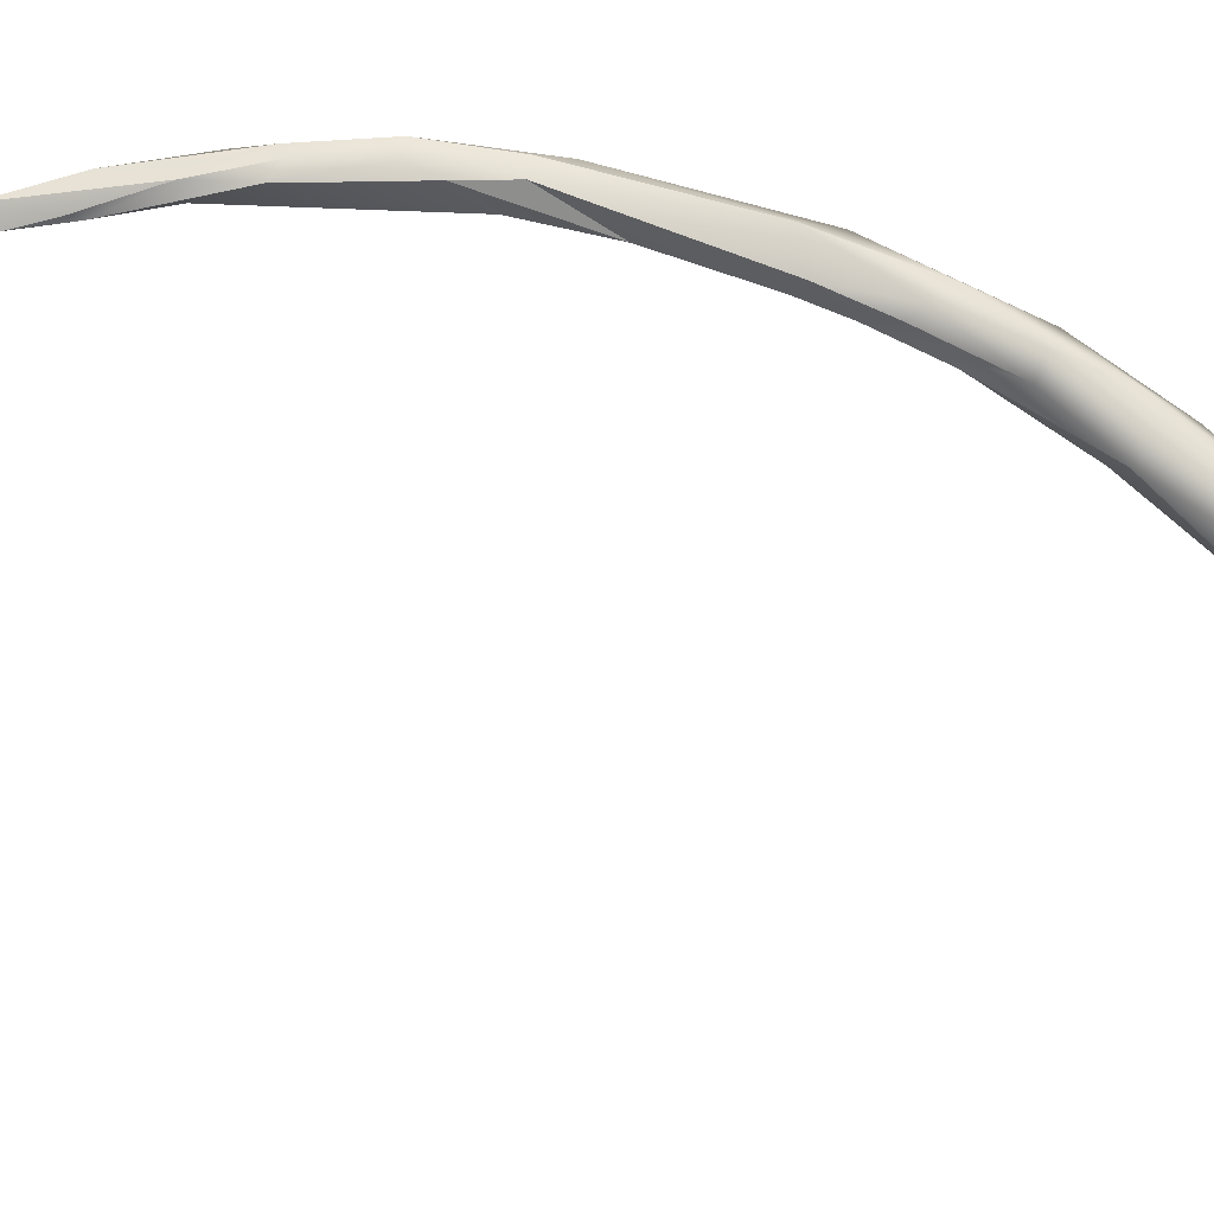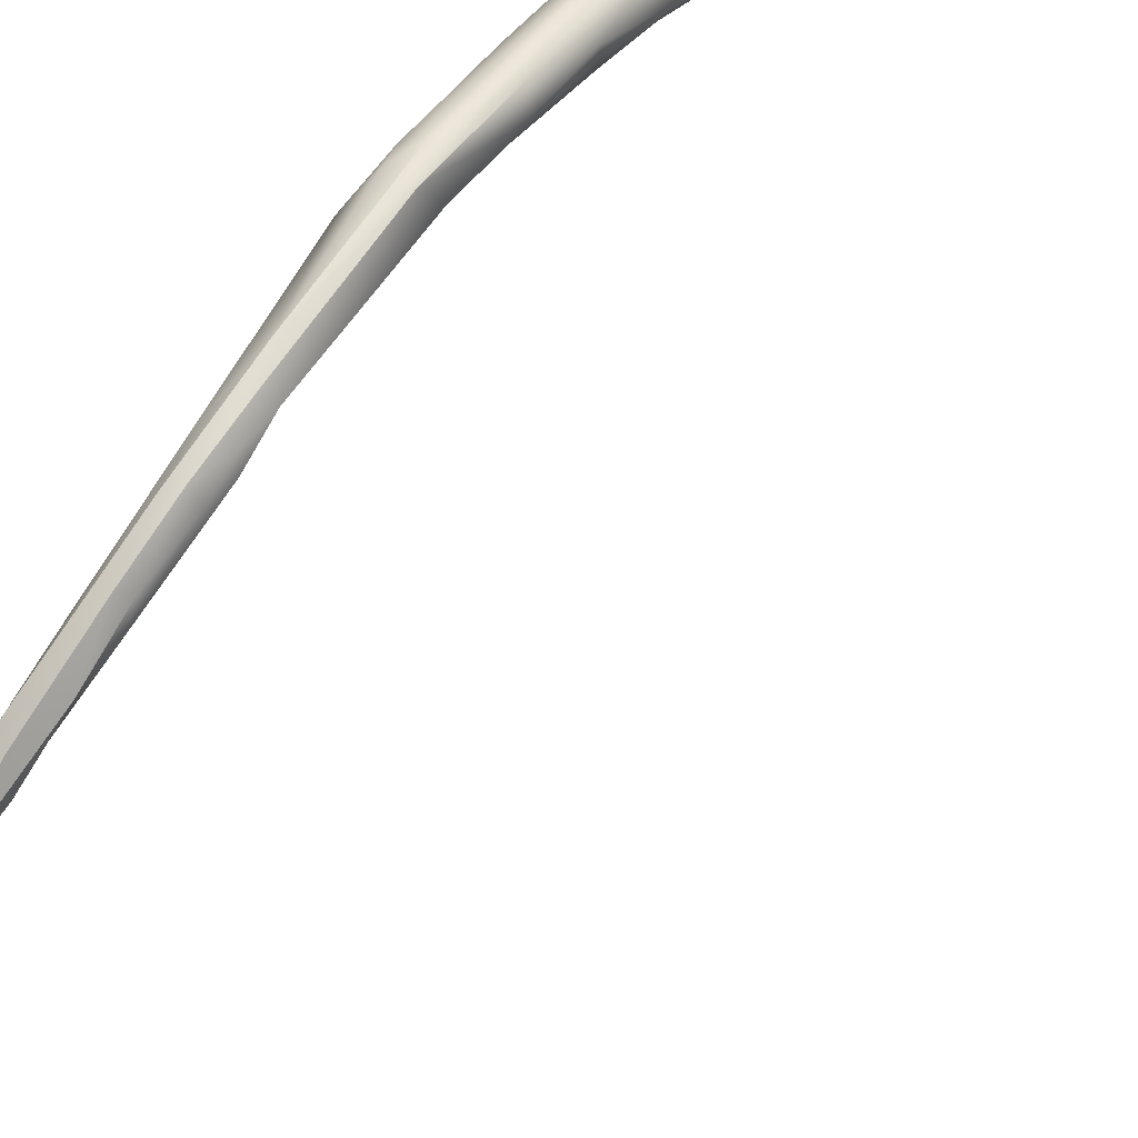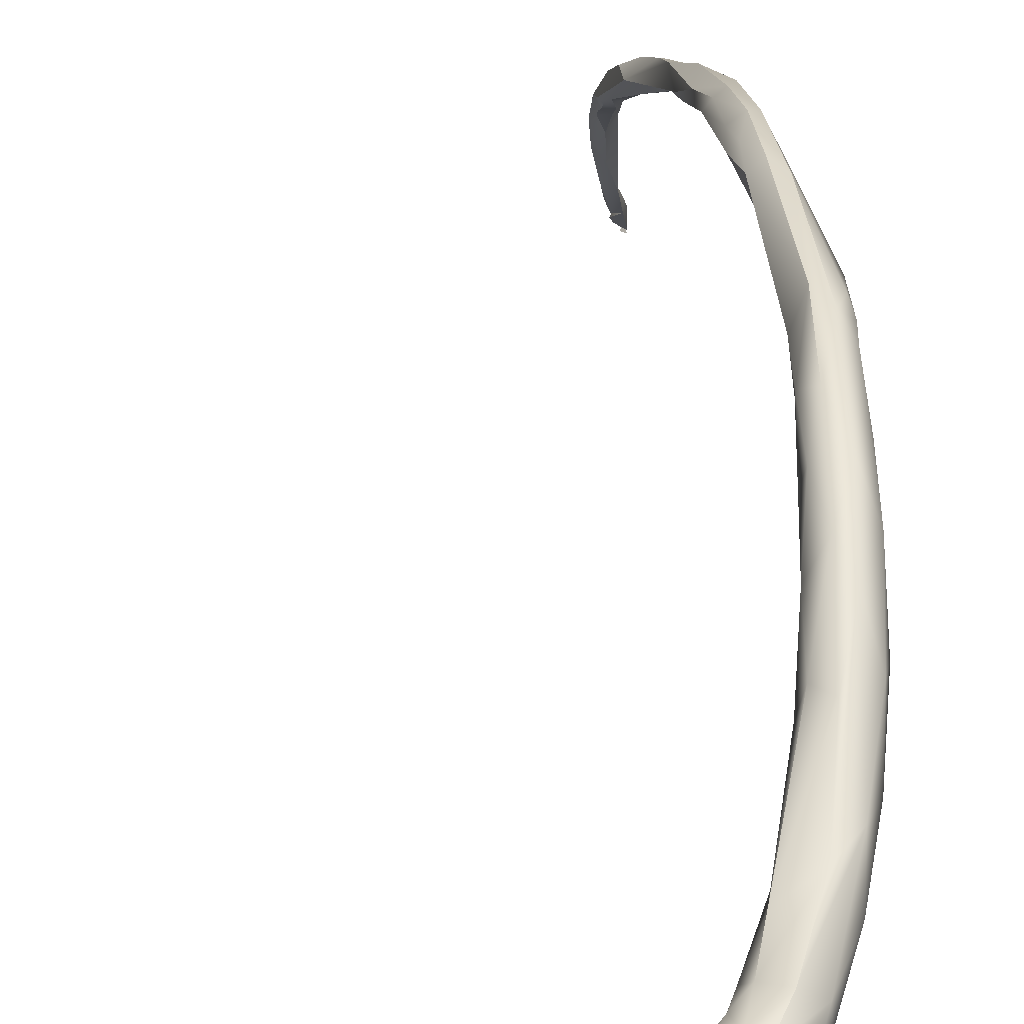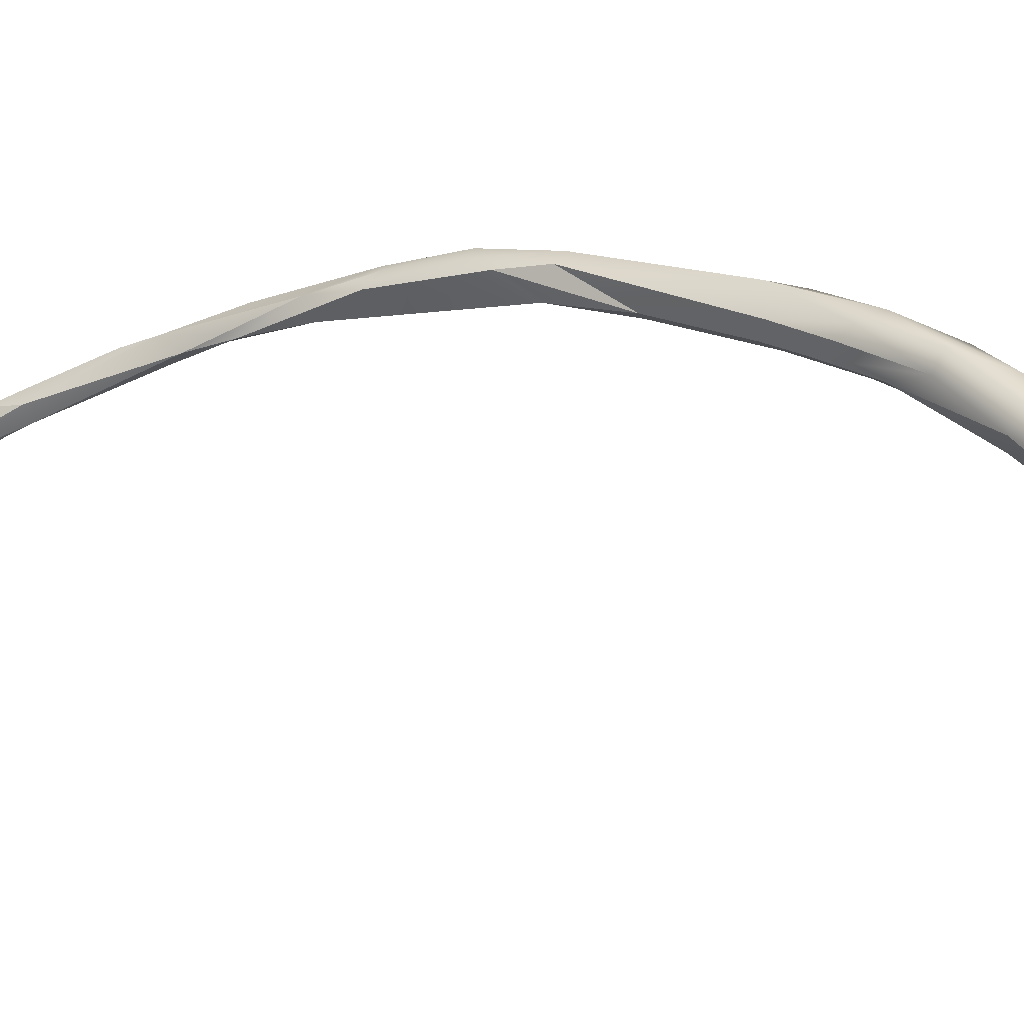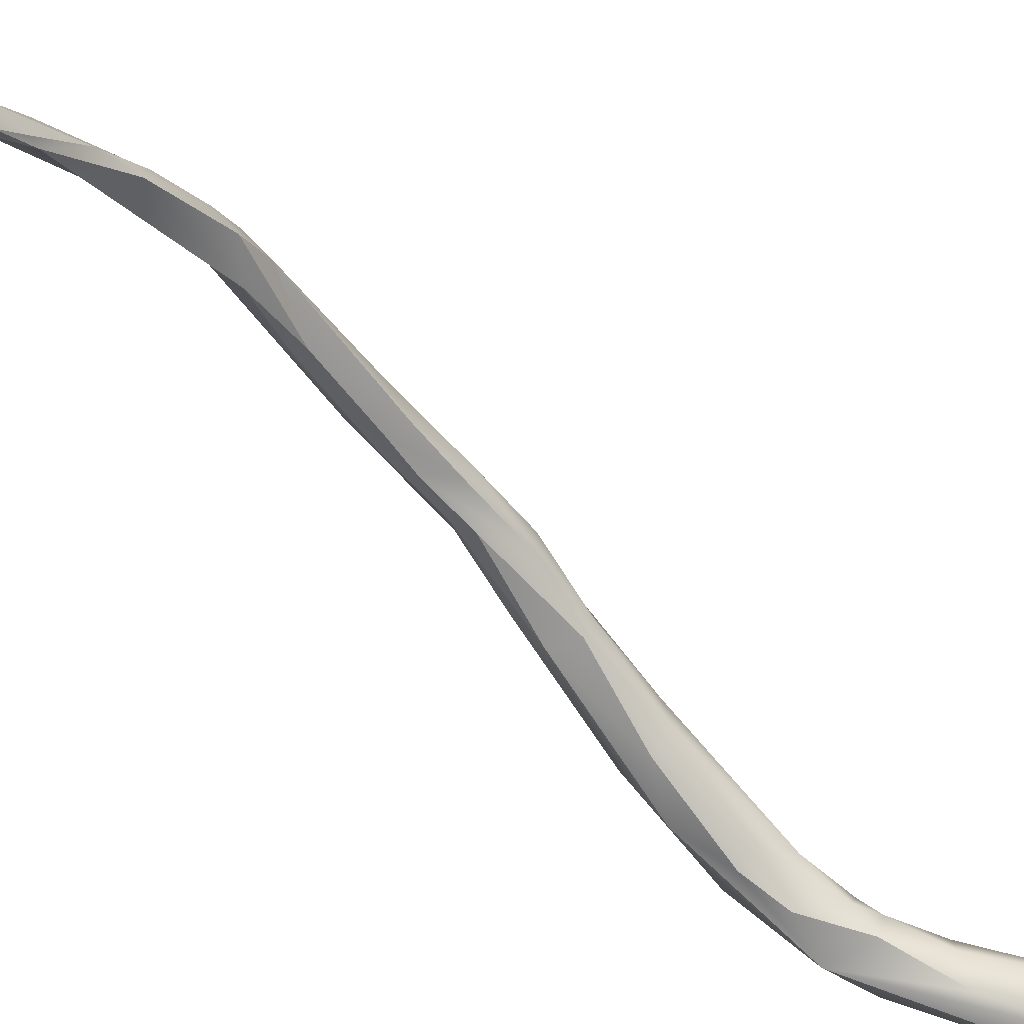
<metadata>
{"format":"obj","ext":"obj","renderer":"f3d","projection":"perspective","resolution":1024,"background":"white","views":[{"elev":14.3,"azim":-88.6,"up":"+Z"},{"elev":78.5,"azim":-145.8,"up":"+Z"},{"elev":20.8,"azim":-8.2,"up":"+Z"},{"elev":-11.6,"azim":-63.1,"up":"+Z"},{"elev":-24.6,"azim":-146.0,"up":"+Z"}]}
</metadata>
<code>
v -20.3 -76.08 1525
v -20.86 -76.2 1526
v -20.88 -76.09 1526
v -20.32 -76.17 1526
v -21.09 -75.66 1525
v -20.91 -74.68 1525
v -20.87 -75.98 1525
v -20.53 -74.98 1525
v -20.3 -75.4 1525
v -21.32 -75.7 1526
v -21.25 -75.69 1526
v -21.34 -75.37 1526
v -21.17 -75 1526
v -21.13 -75.98 1526
v -21.05 -74.57 1526
v -20.89 -75.65 1527
v -20.84 -75.03 1527
v -20.48 -75.58 1527
v -20.53 -75.02 1527
v -20.51 -74.68 1527
v -19.95 -75.86 1526
v -19.97 -75.98 1526
v -19.76 -75.58 1525
v -19.89 -74.36 1525
v -19.59 -75.45 1526
v -19.59 -74.64 1525
v -18.9 -72.16 1525
v -17.84 -72.52 1526
v -17.89 -71.5 1525
v -19.74 -73.12 1527
v -19.4 -73.32 1527
v -19.31 -72.11 1527
v -19.2 -71.92 1526
v -19.15 -73.64 1527
v -18.23 -72.18 1527
v -18.38 -71.59 1527
v -18.09 -72.76 1527
v -18.06 -70.62 1527
v -17.76 -70.56 1526
v -15.67 -68.5 1527
v -14.95 -69.14 1528
v -14.74 -69.69 1527
v -14.44 -69.2 1528
v -15.43 -68.32 1528
v -15.08 -68.68 1528
v -14.46 -67 1528
v -14.29 -68.17 1528
v -13.98 -68.46 1528
v -13.7 -68.39 1527
v -13.39 -66.7 1527
v -13.15 -67.98 1528
v -14.39 -67.36 1528
v -14.11 -66.62 1528
v -13.94 -67.12 1529
v -13.36 -67.44 1529
v -13.39 -65.64 1528
v -13.5 -65.8 1529
v -13.15 -64.62 1529
v -12.75 -67.23 1528
v -12.79 -67.3 1528
v -12.8 -64.69 1529
v -12.52 -65.67 1530
v -11.99 -65.8 1529
v -12 -65.43 1529
v -11.81 -64.91 1530
v -12.21 -62.63 1530
v -11.89 -63.7 1529
v -11.36 -64.01 1530
v -11.24 -63.02 1531
v -12.55 -62.82 1531
v -12.35 -62.8 1532
v -11.96 -63.34 1532
v -11.1 -62.77 1532
v -10.9 -62.18 1532
v -12.12 -61 1533
v -11.98 -60.7 1532
v -11.33 -61.77 1533
v -11.29 -60.4 1532
v -10.72 -60.11 1533
v -11.84 -59.26 1533
v -11.74 -59.49 1534
v -11.61 -60.88 1533
v -10.99 -59.67 1534
v -10.67 -60.38 1533
v -11.61 -57.7 1535
v -11.54 -57.33 1534
v -11.29 -58.22 1535
v -11.3 -58.17 1534
v -11.01 -58.69 1533
v -10.99 -57.79 1534
v -10.48 -58.6 1534
v -11.39 -55.9 1535
v -11.04 -56.65 1534
v -11.02 -55.6 1535
v -10.69 -55.9 1535
v -11.02 -55.71 1536
v -10.7 -56.49 1536
v -11.01 -53.24 1535
v -10.7 -53.22 1535
v -10.69 -52.45 1537
v -11.35 -51.7 1536
v -11.46 -50.5 1536
v -11.36 -49.82 1537
v -11.28 -50.79 1537
v -11.01 -51.78 1537
v -10.99 -51.28 1536
v -10.99 -49.9 1537
v -10.47 -50.83 1536
v -11.28 -48.16 1537
v -11.43 -47.8 1536
v -10.99 -48 1537
v -10.69 -49.6 1537
v -11.36 -46.5 1536
v -11.29 -45.1 1536
v -10.99 -46.6 1536
v -11.02 -45.21 1537
v -10.59 -47.2 1536
v -10.69 -47.2 1537
v -10.67 -45.97 1536
v -10.64 -45.72 1536
v -10.64 -45.1 1536
v -11.01 -43.52 1536
v -11.38 -44.79 1536
v -11.29 -43.9 1536
v -11.27 -43.41 1536
v -11.29 -42.55 1536
v -10.81 -44.57 1536
v -10.76 -44.2 1536
v -10.73 -43.6 1536
v -11.64 -40.66 1535
v -11.29 -40.6 1535
v -11.29 -40.45 1535
v -10.97 -41.2 1535
v -10.95 -40.6 1535
v -10.99 -41.5 1536
v -11.72 -37.9 1534
v -11.59 -39.76 1535
v -11.57 -38.81 1534
v -11.59 -38.5 1534
v -11.59 -37.65 1533
v -11.58 -37.92 1534
v -11.29 -39.53 1535
v -11.29 -38.22 1534
v -11.12 -38.34 1534
v -11.29 -37.68 1533
v -11.59 -36.1 1533
v -11.26 -36.18 1533
v -10.99 -36.09 1533
v -11.74 -37.6 1534
v -11.59 -37.07 1533
v -11.59 -37.31 1533
v -11.59 -36.66 1533
v -11.29 -37.24 1533
v -11.1 -37.28 1533
v -11.29 -37.1 1534
v -11.31 -35.21 1532
v -11.25 -34.28 1532
v -10.96 -34.42 1531
v -10.73 -32.31 1530
v -10.49 -31.3 1530
v -10.36 -56.8 1535
v -10.43 -57.03 1535
v -10.3 -56.19 1535
v -10.41 -55.12 1535
v -10.37 -55.73 1536
v -10.22 -54.7 1536
v -10.39 -32.5 1530
v -10.39 -31.87 1530
v -10.36 -31.3 1529
v -10.28 -30.7 1529
v -10.14 -30.7 1529
v -10.09 -31.3 1529
v -10.09 -31.3 1530
v -9.945 -31 1529
v -10.09 -30.29 1529
v -10.09 -30.1 1529
v -9.917 -29.8 1528
v -9.793 -30.01 1528
v -9.793 -30.1 1528
v -9.793 -29.91 1529
v -9.793 -29.8 1529
v -20.88 -76.09 1526
v -20.87 -75.98 1525
v -21.32 -75.7 1526
v -20.89 -75.65 1527
v -20.89 -75.65 1527
v -17.89 -71.5 1525
v -18.23 -72.18 1527
v -18.38 -71.59 1527
v -14.46 -67 1528
v -13.7 -68.39 1527
v -13.39 -66.7 1527
v -13.36 -67.44 1529
v -13.39 -65.64 1528
v -13.5 -65.8 1529
v -12.75 -67.23 1528
v -12.8 -64.69 1529
v -12.21 -62.63 1530
v -11.89 -63.7 1529
v -11.98 -60.7 1532
v -11.29 -60.4 1532
v -11.29 -60.4 1532
v -10.72 -60.11 1533
v -11.54 -57.33 1534
v -11.3 -58.17 1534
v -11.3 -58.17 1534
v -11.01 -58.69 1533
v -10.99 -57.79 1534
v -10.48 -58.6 1534
v -10.48 -58.6 1534
v -11.39 -55.9 1535
v -11.04 -56.65 1534
v -11.02 -55.6 1535
v -10.69 -55.9 1535
v -11.02 -55.71 1536
v -11.01 -53.24 1535
v -11.01 -53.24 1535
v -11.01 -53.24 1535
v -10.7 -53.22 1535
v -10.69 -52.45 1537
v -11.35 -51.7 1536
v -11.35 -51.7 1536
v -11.46 -50.5 1536
v -11.46 -50.5 1536
v -11.01 -51.78 1537
v -10.99 -51.28 1536
v -10.99 -51.28 1536
v -10.99 -49.9 1537
v -10.47 -50.83 1536
v -11.43 -47.8 1536
v -10.99 -48 1537
v -10.69 -49.6 1537
v -11.36 -46.5 1536
v -11.36 -46.5 1536
v -11.29 -45.1 1536
v -11.29 -45.1 1536
v -11.29 -45.1 1536
v -10.99 -46.6 1536
v -11.02 -45.21 1537
v -10.59 -47.2 1536
v -10.69 -47.2 1537
v -10.67 -45.97 1536
v -10.64 -45.72 1536
v -10.64 -45.1 1536
v -11.01 -43.52 1536
v -11.38 -44.79 1536
v -11.29 -43.9 1536
v -11.29 -43.9 1536
v -11.29 -43.9 1536
v -11.27 -43.41 1536
v -11.27 -43.41 1536
v -11.29 -42.55 1536
v -10.76 -44.2 1536
v -10.76 -44.2 1536
v -10.76 -44.2 1536
v -10.73 -43.6 1536
v -10.73 -43.6 1536
v -11.64 -40.66 1535
v -11.64 -40.66 1535
v -11.29 -40.6 1535
v -11.29 -40.6 1535
v -11.29 -40.6 1535
v -11.29 -40.45 1535
v -11.29 -40.45 1535
v -11.29 -40.45 1535
v -10.97 -41.2 1535
v -10.95 -40.6 1535
v -10.95 -40.6 1535
v -10.99 -41.5 1536
v -10.99 -41.5 1536
v -11.72 -37.9 1534
v -11.59 -39.76 1535
v -11.59 -39.76 1535
v -11.57 -38.81 1534
v -11.59 -38.5 1534
v -11.59 -38.5 1534
v -11.59 -37.65 1533
v -11.29 -39.53 1535
v -11.12 -38.34 1534
v -11.29 -37.68 1533
v -11.59 -36.1 1533
v -11.26 -36.18 1533
v -11.26 -36.18 1533
v -10.99 -36.09 1533
v -10.99 -36.09 1533
v -10.99 -36.09 1533
v -11.74 -37.6 1534
v -11.74 -37.6 1534
v -11.74 -37.6 1534
v -11.59 -37.07 1533
v -11.59 -37.31 1533
v -11.59 -36.66 1533
v -11.59 -36.66 1533
v -11.59 -36.66 1533
v -11.29 -37.24 1533
v -11.1 -37.28 1533
v -11.29 -37.1 1534
v -11.29 -37.1 1534
v -11.29 -37.1 1534
v -11.25 -34.28 1532
v -11.25 -34.28 1532
v -10.96 -34.42 1531
v -10.73 -32.31 1530
v -10.73 -32.31 1530
v -10.49 -31.3 1530
v -10.49 -31.3 1530
v -10.49 -31.3 1530
v -10.39 -32.5 1530
v -10.39 -32.5 1530
v -10.39 -31.87 1530
v -10.39 -31.87 1530
v -10.39 -31.87 1530
v -10.36 -31.3 1529
v -10.36 -31.3 1529
v -10.36 -31.3 1529
v -10.36 -31.3 1529
v -10.28 -30.7 1529
v -10.14 -30.7 1529
v -10.14 -30.7 1529
v -10.14 -30.7 1529
v -10.09 -31.3 1529
v -10.09 -31.3 1529
v -10.09 -31.3 1529
v -10.09 -31.3 1529
v -10.09 -31.3 1530
v -10.09 -31.3 1530
v -10.09 -31.3 1530
v -10.09 -31.3 1530
v -9.945 -31 1529
v -10.09 -30.29 1529
v -10.09 -30.29 1529
v -10.09 -30.1 1529
v -10.09 -30.1 1529
v -10.09 -30.1 1529
v -9.917 -29.8 1528
v -9.793 -30.01 1528
v -9.793 -30.1 1528
v -9.793 -30.1 1528
v -9.793 -29.91 1529
v -9.793 -29.91 1529
v -9.793 -29.91 1529
v -9.793 -29.8 1529
g grp1
f 7 2 14
f 183 9 1
f 2 7 1
f 1 4 2
f 22 21 4
f 22 4 1
f 14 2 3
f 2 4 182
f 182 4 18
f 4 21 18
f 12 5 10
f 10 5 14
f 5 7 14
f 6 8 5
f 12 6 5
f 12 15 6
f 9 183 5
f 9 5 8
f 6 27 8
f 9 8 24
f 24 8 27
f 9 23 1
f 23 9 26
f 14 3 11
f 184 14 11
f 184 11 12
f 11 13 12
f 12 13 15
f 3 16 11
f 11 185 13
f 13 185 17
f 186 182 18
f 18 19 186
f 19 17 186
f 19 20 17
f 20 30 17
f 30 13 17
f 21 37 18
f 18 37 34
f 34 19 18
f 34 31 19
f 31 20 19
f 31 30 20
f 6 15 33
f 27 6 33
f 22 1 23
f 22 23 25
f 21 22 25
f 25 37 21
f 26 9 24
f 23 26 28
f 28 26 29
f 23 28 25
f 25 28 37
f 29 26 24
f 27 187 24
f 27 39 187
f 33 39 27
f 187 39 50
f 29 49 28
f 29 192 49
f 13 32 15
f 13 30 32
f 33 15 32
f 31 36 30
f 33 32 38
f 34 37 35
f 34 188 31
f 188 36 31
f 32 30 189
f 32 44 38
f 32 189 44
f 39 33 38
f 39 38 40
f 45 36 188
f 28 42 37
f 191 42 28
f 45 44 189
f 38 44 40
f 41 45 188
f 50 39 40
f 40 44 46
f 37 43 35
f 35 43 41
f 41 43 48
f 43 37 42
f 51 42 191
f 43 42 51
f 44 45 52
f 44 52 46
f 48 47 41
f 47 45 41
f 52 45 47
f 40 190 50
f 52 53 46
f 50 190 56
f 194 46 53
f 43 60 48
f 47 48 55
f 51 60 43
f 60 193 48
f 51 191 59
f 196 49 192
f 47 54 52
f 52 54 53
f 54 47 55
f 54 55 62
f 60 65 193
f 193 65 62
f 53 58 194
f 53 57 58
f 53 54 57
f 195 54 62
f 195 62 72
f 194 58 61
f 61 58 66
f 58 57 70
f 66 58 70
f 72 71 195
f 51 59 60
f 64 196 192
f 50 56 197
f 63 60 59
f 59 64 63
f 60 63 65
f 63 68 65
f 77 72 62
f 65 77 62
f 67 64 192
f 68 63 64
f 73 65 68
f 65 73 77
f 50 197 199
f 199 197 198
f 66 70 76
f 78 199 198
f 69 64 67
f 68 64 69
f 57 71 70
f 71 75 70
f 70 75 76
f 82 71 72
f 201 69 67
f 73 68 74
f 68 69 74
f 73 84 77
f 73 74 84
f 198 200 78
f 77 82 72
f 88 78 200
f 69 201 79
f 201 89 79
f 207 202 205
f 69 203 74
f 74 203 84
f 71 82 75
f 81 75 82
f 75 81 80
f 80 76 75
f 81 82 87
f 77 84 83
f 77 83 82
f 87 82 83
f 162 83 84
f 81 85 80
f 93 80 86
f 80 85 204
f 76 80 206
f 85 81 87
f 206 80 93
f 87 96 85
f 87 83 97
f 207 205 90
f 212 90 205
f 215 87 97
f 162 97 83
f 212 95 90
f 162 84 91
f 84 203 209
f 208 79 89
f 79 208 210
f 214 161 208
f 208 161 210
f 162 91 161
f 92 94 86
f 211 204 85
f 85 96 211
f 96 101 211
f 94 93 86
f 98 94 92
f 92 221 98
f 95 212 213
f 95 213 216
f 95 216 99
f 161 214 164
f 219 164 214
f 97 100 215
f 165 220 97
f 222 102 217
f 101 96 105
f 100 225 215
f 105 104 101
f 104 103 223
f 101 104 223
f 110 106 224
f 106 218 224
f 105 107 104
f 107 103 104
f 99 216 226
f 100 228 225
f 227 108 219
f 100 112 228
f 232 229 118
f 223 103 230
f 103 109 230
f 107 111 109
f 103 107 109
f 113 230 109
f 109 111 233
f 114 115 110
f 230 113 235
f 106 110 115
f 227 238 108
f 112 231 228
f 117 108 238
f 112 241 231
f 229 240 118
f 123 124 235
f 235 113 123
f 234 125 246
f 116 233 111
f 238 236 127
f 250 233 116
f 127 236 122
f 245 237 247
f 241 120 239
f 241 239 231
f 119 117 238
f 119 238 127
f 119 127 121
f 120 128 239
f 118 240 243
f 240 242 243
f 253 243 244
f 244 243 242
f 127 254 121
f 133 129 122
f 125 248 246
f 128 251 239
f 128 126 251
f 128 135 126
f 129 127 122
f 127 256 254
f 255 257 269
f 257 266 269
f 138 130 136
f 248 125 258
f 131 249 130
f 260 274 143
f 131 130 138
f 245 247 261
f 134 133 262
f 143 134 262
f 262 133 122
f 267 132 270
f 268 269 266
f 252 263 258
f 125 252 258
f 135 264 126
f 137 271 259
f 258 263 272
f 271 137 139
f 136 141 138
f 140 141 136
f 140 136 149
f 139 287 271
f 142 273 265
f 142 275 273
f 142 155 275
f 143 274 145
f 280 138 141
f 280 141 277
f 132 267 278
f 134 143 144
f 267 279 278
f 279 297 278
f 144 143 154
f 279 296 297
f 143 145 154
f 146 147 150
f 290 282 153
f 147 146 156
f 295 283 154
f 283 148 154
f 148 283 158
f 147 156 302
f 149 151 140
f 150 151 149
f 150 149 146
f 288 152 281
f 280 277 153
f 153 277 291
f 298 289 276
f 153 291 290
f 289 298 292
f 295 154 145
f 284 297 296
f 299 285 293
f 156 146 157
f 152 300 281
f 302 156 157
f 168 301 294
f 302 157 159
f 285 310 293
f 167 302 159
f 168 303 301
f 158 308 148
f 169 167 159
f 311 173 160
f 168 305 303
f 304 306 313
f 162 161 163
f 162 163 97
f 163 161 166
f 97 163 165
f 165 163 166
f 161 164 166
f 165 166 220
f 164 108 166
f 219 108 164
f 166 229 220
f 220 229 232
f 286 309 312
f 169 172 167
f 312 309 325
f 307 326 314
f 179 321 170
f 322 171 317
f 323 315 318
f 319 316 327
f 325 309 324
f 174 325 324
f 324 337 174
f 329 320 328
f 176 179 170
f 317 171 175
f 317 175 332
f 329 330 320
f 338 333 180
f 181 177 178
f 339 334 331
f 335 342 336
f 337 340 174
f 329 341 330

</code>
